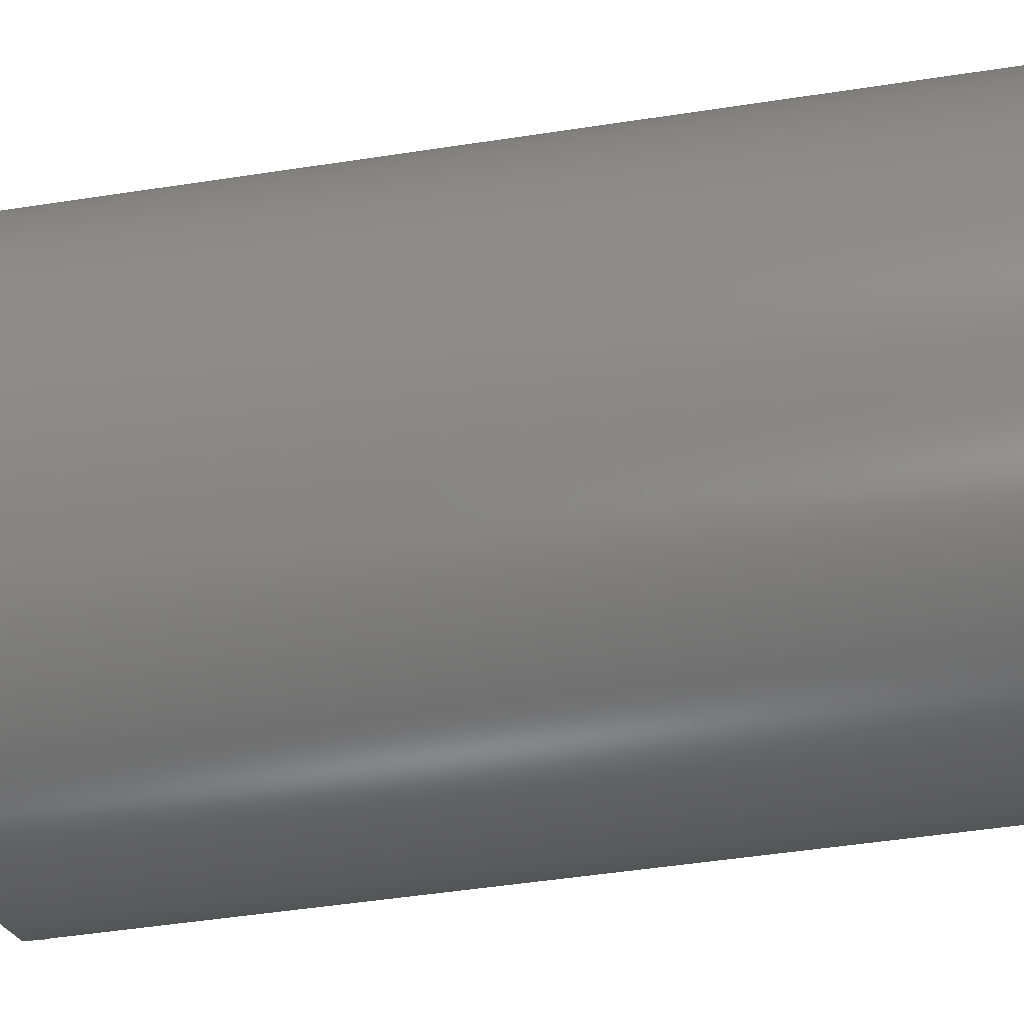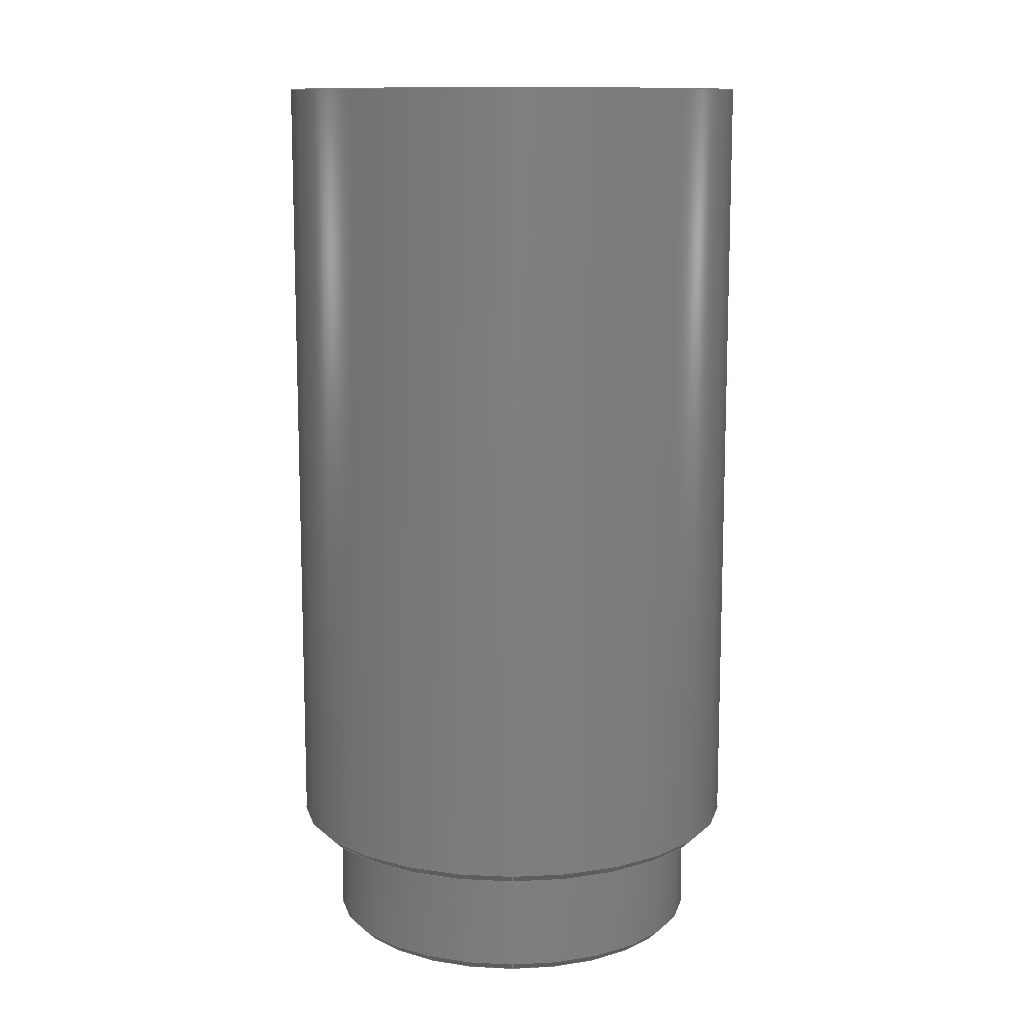
<metadata>
{"format":"step","ext":"step","renderer":"f3d","projection":"perspective","resolution":1024,"background":"white","views":[{"elev":-47.8,"azim":-80.1,"up":"+Y"},{"elev":11.6,"azim":89.9,"up":"+Z"}]}
</metadata>
<code>
ISO-10303-21;
DATA;
#1 = MECHANICAL_DESIGN_GEOMETRIC_PRESENTATION_REPRESENTATION( ' ', ( #7, #8, #9, #10, #11, #12, #13, #14, #15, #16, #17 ), #6 );
#2 = PRODUCT_DEFINITION_CONTEXT( '', #18, 'design' );
#3 = APPLICATION_PROTOCOL_DEFINITION( 'international standard', 'automotive_design', 2001, #18 );
#4 = PRODUCT_CATEGORY_RELATIONSHIP( 'NONE', 'NONE', #19, #20 );
#5 = SHAPE_DEFINITION_REPRESENTATION( #21, #22 );
#6 =  ( GEOMETRIC_REPRESENTATION_CONTEXT( 3 )GLOBAL_UNCERTAINTY_ASSIGNED_CONTEXT( ( #23 ) )GLOBAL_UNIT_ASSIGNED_CONTEXT( ( #24, #25, #26 ) )REPRESENTATION_CONTEXT( 'NONE', 'WORKSPACE' ) );
#7 = STYLED_ITEM( '', ( #27 ), #28 );
#8 = STYLED_ITEM( '', ( #29 ), #30 );
#9 = STYLED_ITEM( '', ( #31 ), #32 );
#10 = STYLED_ITEM( '', ( #33 ), #34 );
#11 = STYLED_ITEM( '', ( #35 ), #36 );
#12 = STYLED_ITEM( '', ( #37 ), #38 );
#13 = STYLED_ITEM( '', ( #39 ), #40 );
#14 = STYLED_ITEM( '', ( #41 ), #42 );
#15 = STYLED_ITEM( '', ( #43 ), #44 );
#16 = STYLED_ITEM( '', ( #45 ), #46 );
#17 = STYLED_ITEM( '', ( #47 ), #48 );
#18 = APPLICATION_CONTEXT( 'core data for automotive mechanical design processes' );
#19 = PRODUCT_CATEGORY( 'part', 'NONE' );
#20 = PRODUCT_RELATED_PRODUCT_CATEGORY( 'detail', ' ', ( #49 ) );
#21 = PRODUCT_DEFINITION_SHAPE( 'NONE', 'NONE', #50 );
#22 = ADVANCED_BREP_SHAPE_REPRESENTATION( 'Part 1', ( #51, #52 ), #6 );
#23 = UNCERTAINTY_MEASURE_WITH_UNIT( LENGTH_MEASURE( 1e-17 ), #24, '', '' );
#24 =  ( CONVERSION_BASED_UNIT( 'METRE', #53 )LENGTH_UNIT(  )NAMED_UNIT( #54 ) );
#25 =  ( NAMED_UNIT( #55 )PLANE_ANGLE_UNIT(  )SI_UNIT( $, .RADIAN. ) );
#26 =  ( NAMED_UNIT( #55 )SI_UNIT( $, .STERADIAN. )SOLID_ANGLE_UNIT(  ) );
#27 = PRESENTATION_STYLE_ASSIGNMENT( ( #56 ) );
#28 = ADVANCED_FACE( '', ( #57, #58 ), #59, .T. );
#29 = PRESENTATION_STYLE_ASSIGNMENT( ( #60 ) );
#30 = ADVANCED_FACE( '', ( #61, #62 ), #63, .F. );
#31 = PRESENTATION_STYLE_ASSIGNMENT( ( #64 ) );
#32 = ADVANCED_FACE( '', ( #65, #66 ), #67, .F. );
#33 = PRESENTATION_STYLE_ASSIGNMENT( ( #68 ) );
#34 = ADVANCED_FACE( '', ( #69, #70 ), #71, .F. );
#35 = PRESENTATION_STYLE_ASSIGNMENT( ( #72 ) );
#36 = ADVANCED_FACE( '', ( #73, #74 ), #75, .T. );
#37 = PRESENTATION_STYLE_ASSIGNMENT( ( #76 ) );
#38 = ADVANCED_FACE( '', ( #77, #78 ), #79, .F. );
#39 = PRESENTATION_STYLE_ASSIGNMENT( ( #80 ) );
#40 = ADVANCED_FACE( '', ( #81, #82 ), #83, .F. );
#41 = PRESENTATION_STYLE_ASSIGNMENT( ( #84 ) );
#42 = ADVANCED_FACE( '', ( #85, #86 ), #87, .F. );
#43 = PRESENTATION_STYLE_ASSIGNMENT( ( #88 ) );
#44 = ADVANCED_FACE( '', ( #89, #90 ), #91, .T. );
#45 = PRESENTATION_STYLE_ASSIGNMENT( ( #92 ) );
#46 = ADVANCED_FACE( '', ( #93, #94 ), #95, .T. );
#47 = PRESENTATION_STYLE_ASSIGNMENT( ( #96 ) );
#48 = ADVANCED_FACE( '', ( #97, #98 ), #99, .F. );
#49 = PRODUCT( 'Part 1', 'Part 1', 'PART-Part 1-DESC', ( #100 ) );
#50 = PRODUCT_DEFINITION( 'NONE', 'NONE', #101, #2 );
#51 = MANIFOLD_SOLID_BREP( 'Part 1', #102 );
#52 = AXIS2_PLACEMENT_3D( '', #103, #104, #105 );
#53 = LENGTH_MEASURE_WITH_UNIT( LENGTH_MEASURE( 1 ), #106 );
#54 = DIMENSIONAL_EXPONENTS( 1, 0, 0, 0, 0, 0, 0 );
#55 = DIMENSIONAL_EXPONENTS( 0, 0, 0, 0, 0, 0, 0 );
#56 = SURFACE_STYLE_USAGE( .BOTH., #107 );
#57 = FACE_OUTER_BOUND( '', #108, .T. );
#58 = FACE_OUTER_BOUND( '', #109, .T. );
#59 = CYLINDRICAL_SURFACE( '', #110, 0.005385 );
#60 = SURFACE_STYLE_USAGE( .BOTH., #111 );
#61 = FACE_OUTER_BOUND( '', #112, .T. );
#62 = FACE_OUTER_BOUND( '', #113, .T. );
#63 = CYLINDRICAL_SURFACE( '', #114, 0.004445 );
#64 = SURFACE_STYLE_USAGE( .BOTH., #115 );
#65 = FACE_BOUND( '', #116, .T. );
#66 = FACE_OUTER_BOUND( '', #117, .T. );
#67 = PLANE( '', #118 );
#68 = SURFACE_STYLE_USAGE( .BOTH., #119 );
#69 = FACE_BOUND( '', #120, .T. );
#70 = FACE_OUTER_BOUND( '', #121, .T. );
#71 = CONICAL_SURFACE( '', #122, 0.00635, 0.08727 );
#72 = SURFACE_STYLE_USAGE( .BOTH., #123 );
#73 = FACE_OUTER_BOUND( '', #124, .T. );
#74 = FACE_OUTER_BOUND( '', #125, .T. );
#75 = CYLINDRICAL_SURFACE( '', #126, 0.006477 );
#76 = SURFACE_STYLE_USAGE( .BOTH., #127 );
#77 = FACE_BOUND( '', #128, .T. );
#78 = FACE_OUTER_BOUND( '', #129, .T. );
#79 = PLANE( '', #130 );
#80 = SURFACE_STYLE_USAGE( .BOTH., #131 );
#81 = FACE_OUTER_BOUND( '', #132, .T. );
#82 = FACE_BOUND( '', #133, .T. );
#83 = PLANE( '', #134 );
#84 = SURFACE_STYLE_USAGE( .BOTH., #135 );
#85 = FACE_OUTER_BOUND( '', #136, .T. );
#86 = FACE_OUTER_BOUND( '', #137, .T. );
#87 = CYLINDRICAL_SURFACE( '', #138, 0.005969 );
#88 = SURFACE_STYLE_USAGE( .BOTH., #139 );
#89 = FACE_BOUND( '', #140, .T. );
#90 = FACE_OUTER_BOUND( '', #141, .T. );
#91 = CONICAL_SURFACE( '', #142, 0.005385, 0.7854 );
#92 = SURFACE_STYLE_USAGE( .BOTH., #143 );
#93 = FACE_BOUND( '', #144, .T. );
#94 = FACE_OUTER_BOUND( '', #145, .T. );
#95 = CONICAL_SURFACE( '', #146, 0.006477, 0.7854 );
#96 = SURFACE_STYLE_USAGE( .BOTH., #147 );
#97 = FACE_OUTER_BOUND( '', #148, .T. );
#98 = FACE_BOUND( '', #149, .T. );
#99 = PLANE( '', #150 );
#100 = PRODUCT_CONTEXT( '', #18, 'mechanical' );
#101 = PRODUCT_DEFINITION_FORMATION_WITH_SPECIFIED_SOURCE( ' ', 'NONE', #49, .NOT_KNOWN. );
#102 = CLOSED_SHELL( '', ( #42, #34, #38, #36, #40, #32, #30, #44, #46, #28, #48 ) );
#103 = CARTESIAN_POINT( '', ( 0, 0, 0 ) );
#104 = DIRECTION( '', ( 0, 0, 1 ) );
#105 = DIRECTION( '', ( 1, 0, 0 ) );
#106 =  ( LENGTH_UNIT(  )NAMED_UNIT( #54 )SI_UNIT( $, .METRE. ) );
#107 = SURFACE_SIDE_STYLE( '', ( #151 ) );
#108 = EDGE_LOOP( '', ( #152 ) );
#109 = EDGE_LOOP( '', ( #153 ) );
#110 = AXIS2_PLACEMENT_3D( '', #154, #155, #156 );
#111 = SURFACE_SIDE_STYLE( '', ( #157 ) );
#112 = EDGE_LOOP( '', ( #158 ) );
#113 = EDGE_LOOP( '', ( #159 ) );
#114 = AXIS2_PLACEMENT_3D( '', #160, #161, #162 );
#115 = SURFACE_SIDE_STYLE( '', ( #163 ) );
#116 = EDGE_LOOP( '', ( #164 ) );
#117 = EDGE_LOOP( '', ( #165 ) );
#118 = AXIS2_PLACEMENT_3D( '', #166, #167, #168 );
#119 = SURFACE_SIDE_STYLE( '', ( #169 ) );
#120 = EDGE_LOOP( '', ( #170 ) );
#121 = EDGE_LOOP( '', ( #171 ) );
#122 = AXIS2_PLACEMENT_3D( '', #172, #173, #174 );
#123 = SURFACE_SIDE_STYLE( '', ( #175 ) );
#124 = EDGE_LOOP( '', ( #176 ) );
#125 = EDGE_LOOP( '', ( #177 ) );
#126 = AXIS2_PLACEMENT_3D( '', #178, #179, #180 );
#127 = SURFACE_SIDE_STYLE( '', ( #181 ) );
#128 = EDGE_LOOP( '', ( #182 ) );
#129 = EDGE_LOOP( '', ( #183 ) );
#130 = AXIS2_PLACEMENT_3D( '', #184, #185, #186 );
#131 = SURFACE_SIDE_STYLE( '', ( #187 ) );
#132 = EDGE_LOOP( '', ( #188 ) );
#133 = EDGE_LOOP( '', ( #189 ) );
#134 = AXIS2_PLACEMENT_3D( '', #190, #191, #192 );
#135 = SURFACE_SIDE_STYLE( '', ( #193 ) );
#136 = EDGE_LOOP( '', ( #194 ) );
#137 = EDGE_LOOP( '', ( #195 ) );
#138 = AXIS2_PLACEMENT_3D( '', #196, #197, #198 );
#139 = SURFACE_SIDE_STYLE( '', ( #199 ) );
#140 = EDGE_LOOP( '', ( #200 ) );
#141 = EDGE_LOOP( '', ( #201 ) );
#142 = AXIS2_PLACEMENT_3D( '', #202, #203, #204 );
#143 = SURFACE_SIDE_STYLE( '', ( #205 ) );
#144 = EDGE_LOOP( '', ( #206 ) );
#145 = EDGE_LOOP( '', ( #207 ) );
#146 = AXIS2_PLACEMENT_3D( '', #208, #209, #210 );
#147 = SURFACE_SIDE_STYLE( '', ( #211 ) );
#148 = EDGE_LOOP( '', ( #212 ) );
#149 = EDGE_LOOP( '', ( #213 ) );
#150 = AXIS2_PLACEMENT_3D( '', #214, #215, #216 );
#151 = SURFACE_STYLE_FILL_AREA( #217 );
#152 = ORIENTED_EDGE( '', *, *, #218, .T. );
#153 = ORIENTED_EDGE( '', *, *, #219, .F. );
#154 = CARTESIAN_POINT( '', ( 1.553e-18, 0, 0.0127 ) );
#155 = DIRECTION( '', ( 1.223e-16, -0, -1 ) );
#156 = DIRECTION( '', ( 1, 0, 1.223e-16 ) );
#157 = SURFACE_STYLE_FILL_AREA( #220 );
#158 = ORIENTED_EDGE( '', *, *, #221, .F. );
#159 = ORIENTED_EDGE( '', *, *, #222, .T. );
#160 = CARTESIAN_POINT( '', ( 1.553e-18, 0, 0.0127 ) );
#161 = DIRECTION( '', ( 1.223e-16, -0, -1 ) );
#162 = DIRECTION( '', ( 1, 0, 1.223e-16 ) );
#163 = SURFACE_STYLE_FILL_AREA( #223 );
#164 = ORIENTED_EDGE( '', *, *, #222, .F. );
#165 = ORIENTED_EDGE( '', *, *, #224, .T. );
#166 = CARTESIAN_POINT( '', ( 0.006126, 0, 0.004445 ) );
#167 = DIRECTION( '', ( 1.223e-16, 0, -1 ) );
#168 = DIRECTION( '', ( -1, 0, -1.223e-16 ) );
#169 = SURFACE_STYLE_FILL_AREA( #225 );
#170 = ORIENTED_EDGE( '', *, *, #226, .F. );
#171 = ORIENTED_EDGE( '', *, *, #227, .T. );
#172 = CARTESIAN_POINT( '', ( -5.778e-34, 0, 0.0254 ) );
#173 = DIRECTION( '', ( -1.223e-16, 0, 1 ) );
#174 = DIRECTION( '', ( 1, 0, 1.223e-16 ) );
#175 = SURFACE_STYLE_FILL_AREA( #228 );
#176 = ORIENTED_EDGE( '', *, *, #229, .T. );
#177 = ORIENTED_EDGE( '', *, *, #230, .F. );
#178 = CARTESIAN_POINT( '', ( 1.553e-18, 0, 0.0127 ) );
#179 = DIRECTION( '', ( 1.223e-16, -0, -1 ) );
#180 = DIRECTION( '', ( 1, 0, 1.223e-16 ) );
#181 = SURFACE_STYLE_FILL_AREA( #231 );
#182 = ORIENTED_EDGE( '', *, *, #227, .F. );
#183 = ORIENTED_EDGE( '', *, *, #230, .T. );
#184 = CARTESIAN_POINT( '', ( 0.01068, 0, 0.0254 ) );
#185 = DIRECTION( '', ( 1.223e-16, 0, -1 ) );
#186 = DIRECTION( '', ( -1, 0, -1.223e-16 ) );
#187 = SURFACE_STYLE_FILL_AREA( #232 );
#188 = ORIENTED_EDGE( '', *, *, #233, .T. );
#189 = ORIENTED_EDGE( '', *, *, #219, .T. );
#190 = CARTESIAN_POINT( '', ( 0.009339, 0, 0.003175 ) );
#191 = DIRECTION( '', ( -1.223e-16, 0, 1 ) );
#192 = DIRECTION( '', ( 1, 0, 1.223e-16 ) );
#193 = SURFACE_STYLE_FILL_AREA( #234 );
#194 = ORIENTED_EDGE( '', *, *, #224, .F. );
#195 = ORIENTED_EDGE( '', *, *, #226, .T. );
#196 = CARTESIAN_POINT( '', ( 1.553e-18, 0, 0.0127 ) );
#197 = DIRECTION( '', ( 1.223e-16, -0, -1 ) );
#198 = DIRECTION( '', ( 1, 0, 1.223e-16 ) );
#199 = SURFACE_STYLE_FILL_AREA( #235 );
#200 = ORIENTED_EDGE( '', *, *, #236, .F. );
#201 = ORIENTED_EDGE( '', *, *, #218, .F. );
#202 = CARTESIAN_POINT( '', ( 3.075e-18, 0, 0.000254 ) );
#203 = DIRECTION( '', ( -1.223e-16, 0, 1 ) );
#204 = DIRECTION( '', ( 1, 0, 1.223e-16 ) );
#205 = SURFACE_STYLE_FILL_AREA( #237 );
#206 = ORIENTED_EDGE( '', *, *, #233, .F. );
#207 = ORIENTED_EDGE( '', *, *, #229, .F. );
#208 = CARTESIAN_POINT( '', ( 2.687e-18, 0, 0.003429 ) );
#209 = DIRECTION( '', ( -1.223e-16, 0, 1 ) );
#210 = DIRECTION( '', ( 1, 0, 1.223e-16 ) );
#211 = SURFACE_STYLE_FILL_AREA( #238 );
#212 = ORIENTED_EDGE( '', *, *, #236, .T. );
#213 = ORIENTED_EDGE( '', *, *, #221, .T. );
#214 = CARTESIAN_POINT( '', ( 0.006354, 0, 1.76e-19 ) );
#215 = DIRECTION( '', ( -1.223e-16, 0, 1 ) );
#216 = DIRECTION( '', ( 1, 0, 1.223e-16 ) );
#217 = FILL_AREA_STYLE( '', ( #239 ) );
#218 = EDGE_CURVE( '', #240, #240, #241, .T. );
#219 = EDGE_CURVE( '', #242, #242, #243, .T. );
#220 = FILL_AREA_STYLE( '', ( #244 ) );
#221 = EDGE_CURVE( '', #245, #245, #246, .T. );
#222 = EDGE_CURVE( '', #247, #247, #248, .T. );
#223 = FILL_AREA_STYLE( '', ( #249 ) );
#224 = EDGE_CURVE( '', #250, #250, #251, .T. );
#225 = FILL_AREA_STYLE( '', ( #252 ) );
#226 = EDGE_CURVE( '', #253, #253, #254, .T. );
#227 = EDGE_CURVE( '', #255, #255, #256, .T. );
#228 = FILL_AREA_STYLE( '', ( #257 ) );
#229 = EDGE_CURVE( '', #258, #258, #259, .T. );
#230 = EDGE_CURVE( '', #260, #260, #261, .T. );
#231 = FILL_AREA_STYLE( '', ( #262 ) );
#232 = FILL_AREA_STYLE( '', ( #263 ) );
#233 = EDGE_CURVE( '', #264, #264, #265, .F. );
#234 = FILL_AREA_STYLE( '', ( #266 ) );
#235 = FILL_AREA_STYLE( '', ( #267 ) );
#236 = EDGE_CURVE( '', #268, #268, #269, .F. );
#237 = FILL_AREA_STYLE( '', ( #270 ) );
#238 = FILL_AREA_STYLE( '', ( #271 ) );
#239 = FILL_AREA_STYLE_COLOUR( '', #272 );
#240 = VERTEX_POINT( '', #273 );
#241 = CIRCLE( '', #274, 0.005385 );
#242 = VERTEX_POINT( '', #275 );
#243 = CIRCLE( '', #276, 0.005385 );
#244 = FILL_AREA_STYLE_COLOUR( '', #277 );
#245 = VERTEX_POINT( '', #278 );
#246 = CIRCLE( '', #279, 0.004445 );
#247 = VERTEX_POINT( '', #280 );
#248 = CIRCLE( '', #281, 0.004445 );
#249 = FILL_AREA_STYLE_COLOUR( '', #282 );
#250 = VERTEX_POINT( '', #283 );
#251 = CIRCLE( '', #284, 0.005969 );
#252 = FILL_AREA_STYLE_COLOUR( '', #285 );
#253 = VERTEX_POINT( '', #286 );
#254 = CIRCLE( '', #287, 0.005969 );
#255 = VERTEX_POINT( '', #288 );
#256 = CIRCLE( '', #289, 0.00635 );
#257 = FILL_AREA_STYLE_COLOUR( '', #290 );
#258 = VERTEX_POINT( '', #291 );
#259 = CIRCLE( '', #292, 0.006477 );
#260 = VERTEX_POINT( '', #293 );
#261 = CIRCLE( '', #294, 0.006477 );
#262 = FILL_AREA_STYLE_COLOUR( '', #295 );
#263 = FILL_AREA_STYLE_COLOUR( '', #296 );
#264 = VERTEX_POINT( '', #297 );
#265 = CIRCLE( '', #298, 0.006223 );
#266 = FILL_AREA_STYLE_COLOUR( '', #299 );
#267 = FILL_AREA_STYLE_COLOUR( '', #300 );
#268 = VERTEX_POINT( '', #301 );
#269 = CIRCLE( '', #302, 0.005131 );
#270 = FILL_AREA_STYLE_COLOUR( '', #303 );
#271 = FILL_AREA_STYLE_COLOUR( '', #304 );
#272 = COLOUR_RGB( '', 0.6039, 0.6706, 0.6863 );
#273 = CARTESIAN_POINT( '', ( 0.005385, 0, 0.000254 ) );
#274 = AXIS2_PLACEMENT_3D( '', #305, #306, #307 );
#275 = CARTESIAN_POINT( '', ( 0.005385, 0, 0.003175 ) );
#276 = AXIS2_PLACEMENT_3D( '', #308, #309, #310 );
#277 = COLOUR_RGB( '', 0.6039, 0.6706, 0.6863 );
#278 = CARTESIAN_POINT( '', ( 0.004445, 0, 5.436e-19 ) );
#279 = AXIS2_PLACEMENT_3D( '', #311, #312, #313 );
#280 = CARTESIAN_POINT( '', ( 0.004445, 0, 0.004445 ) );
#281 = AXIS2_PLACEMENT_3D( '', #314, #315, #316 );
#282 = COLOUR_RGB( '', 0.6039, 0.6706, 0.6863 );
#283 = CARTESIAN_POINT( '', ( 0.005969, 0, 0.004445 ) );
#284 = AXIS2_PLACEMENT_3D( '', #317, #318, #319 );
#285 = COLOUR_RGB( '', 0.6039, 0.6706, 0.6863 );
#286 = CARTESIAN_POINT( '', ( 0.005969, 0, 0.02105 ) );
#287 = AXIS2_PLACEMENT_3D( '', #320, #321, #322 );
#288 = CARTESIAN_POINT( '', ( 0.00635, 0, 0.0254 ) );
#289 = AXIS2_PLACEMENT_3D( '', #323, #324, #325 );
#290 = COLOUR_RGB( '', 0.6039, 0.6706, 0.6863 );
#291 = CARTESIAN_POINT( '', ( 0.006477, 0, 0.003429 ) );
#292 = AXIS2_PLACEMENT_3D( '', #326, #327, #328 );
#293 = CARTESIAN_POINT( '', ( 0.006477, 0, 0.0254 ) );
#294 = AXIS2_PLACEMENT_3D( '', #329, #330, #331 );
#295 = COLOUR_RGB( '', 0.6039, 0.6706, 0.6863 );
#296 = COLOUR_RGB( '', 0.6039, 0.6706, 0.6863 );
#297 = CARTESIAN_POINT( '', ( 0.006223, 0, 0.003175 ) );
#298 = AXIS2_PLACEMENT_3D( '', #332, #333, #334 );
#299 = COLOUR_RGB( '', 0.6039, 0.6706, 0.6863 );
#300 = COLOUR_RGB( '', 0.6039, 0.6706, 0.6863 );
#301 = CARTESIAN_POINT( '', ( 0.005131, 0, 2.64e-20 ) );
#302 = AXIS2_PLACEMENT_3D( '', #335, #336, #337 );
#303 = COLOUR_RGB( '', 0.6039, 0.6706, 0.6863 );
#304 = COLOUR_RGB( '', 0.6039, 0.6706, 0.6863 );
#305 = CARTESIAN_POINT( '', ( 3.075e-18, 0, 0.000254 ) );
#306 = DIRECTION( '', ( -1.223e-16, 0, 1 ) );
#307 = DIRECTION( '', ( 1, 0, 1.223e-16 ) );
#308 = CARTESIAN_POINT( '', ( 2.718e-18, 0, 0.003175 ) );
#309 = DIRECTION( '', ( -1.223e-16, 0, 1 ) );
#310 = DIRECTION( '', ( 1, 0, 1.223e-16 ) );
#311 = CARTESIAN_POINT( '', ( 3.106e-18, 0, 0 ) );
#312 = DIRECTION( '', ( -1.223e-16, 0, 1 ) );
#313 = DIRECTION( '', ( 1, 0, 1.223e-16 ) );
#314 = CARTESIAN_POINT( '', ( 2.563e-18, 0, 0.004445 ) );
#315 = DIRECTION( '', ( -1.223e-16, 0, 1 ) );
#316 = DIRECTION( '', ( 1, 0, 1.223e-16 ) );
#317 = CARTESIAN_POINT( '', ( 2.563e-18, 0, 0.004445 ) );
#318 = DIRECTION( '', ( -1.223e-16, 0, 1 ) );
#319 = DIRECTION( '', ( 1, 0, 1.223e-16 ) );
#320 = CARTESIAN_POINT( '', ( 5.326e-19, 0, 0.02105 ) );
#321 = DIRECTION( '', ( -1.223e-16, 0, 1 ) );
#322 = DIRECTION( '', ( 1, 0, 1.223e-16 ) );
#323 = CARTESIAN_POINT( '', ( -5.778e-34, 0, 0.0254 ) );
#324 = DIRECTION( '', ( -1.223e-16, 0, 1 ) );
#325 = DIRECTION( '', ( 1, 0, 1.223e-16 ) );
#326 = CARTESIAN_POINT( '', ( 2.687e-18, 0, 0.003429 ) );
#327 = DIRECTION( '', ( -1.223e-16, 0, 1 ) );
#328 = DIRECTION( '', ( 1, 0, 1.223e-16 ) );
#329 = CARTESIAN_POINT( '', ( -5.778e-34, 0, 0.0254 ) );
#330 = DIRECTION( '', ( -1.223e-16, 0, 1 ) );
#331 = DIRECTION( '', ( 1, 0, 1.223e-16 ) );
#332 = CARTESIAN_POINT( '', ( 2.718e-18, 0, 0.003175 ) );
#333 = DIRECTION( '', ( -1.223e-16, 0, 1 ) );
#334 = DIRECTION( '', ( 1, 0, 1.223e-16 ) );
#335 = CARTESIAN_POINT( '', ( 3.106e-18, 0, -6.011e-19 ) );
#336 = DIRECTION( '', ( -1.223e-16, 0, 1 ) );
#337 = DIRECTION( '', ( 1, 0, 1.223e-16 ) );
ENDSEC;
END-ISO-10303-21;

</code>
